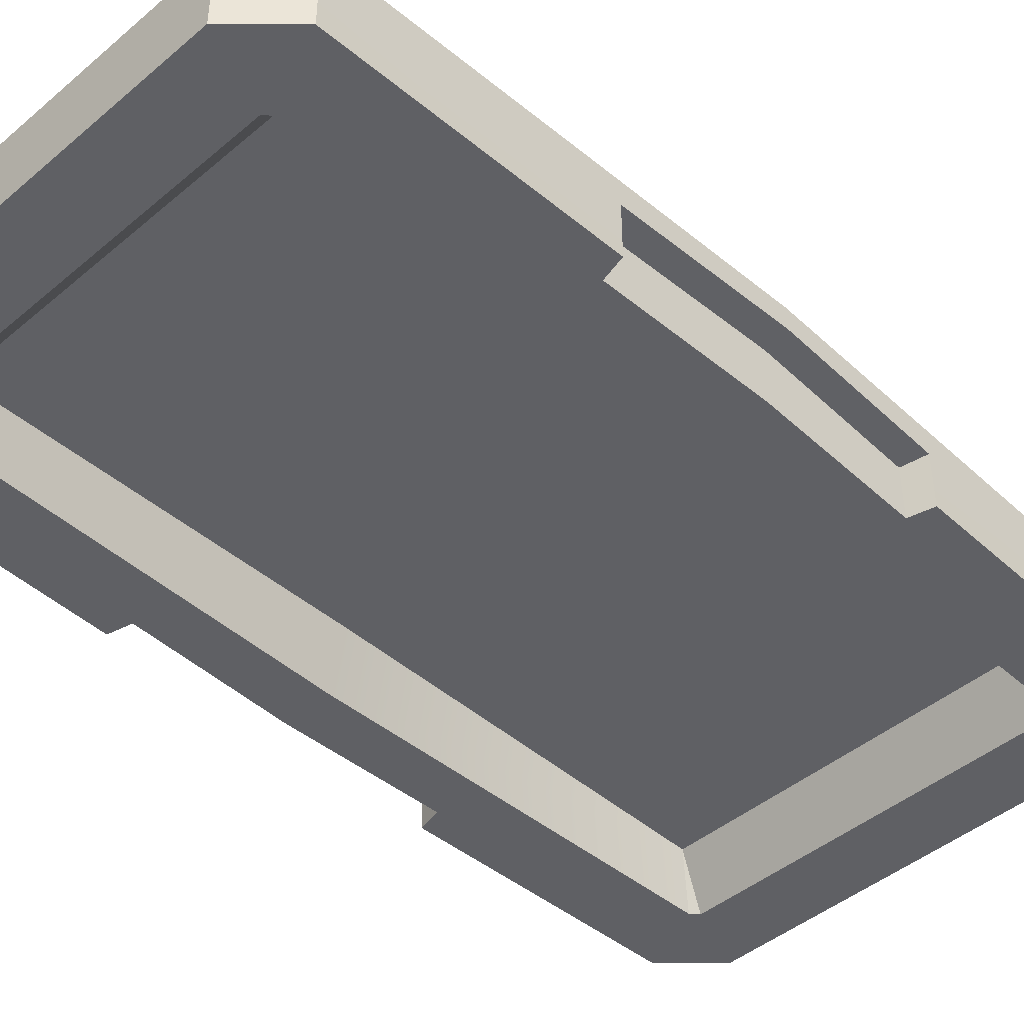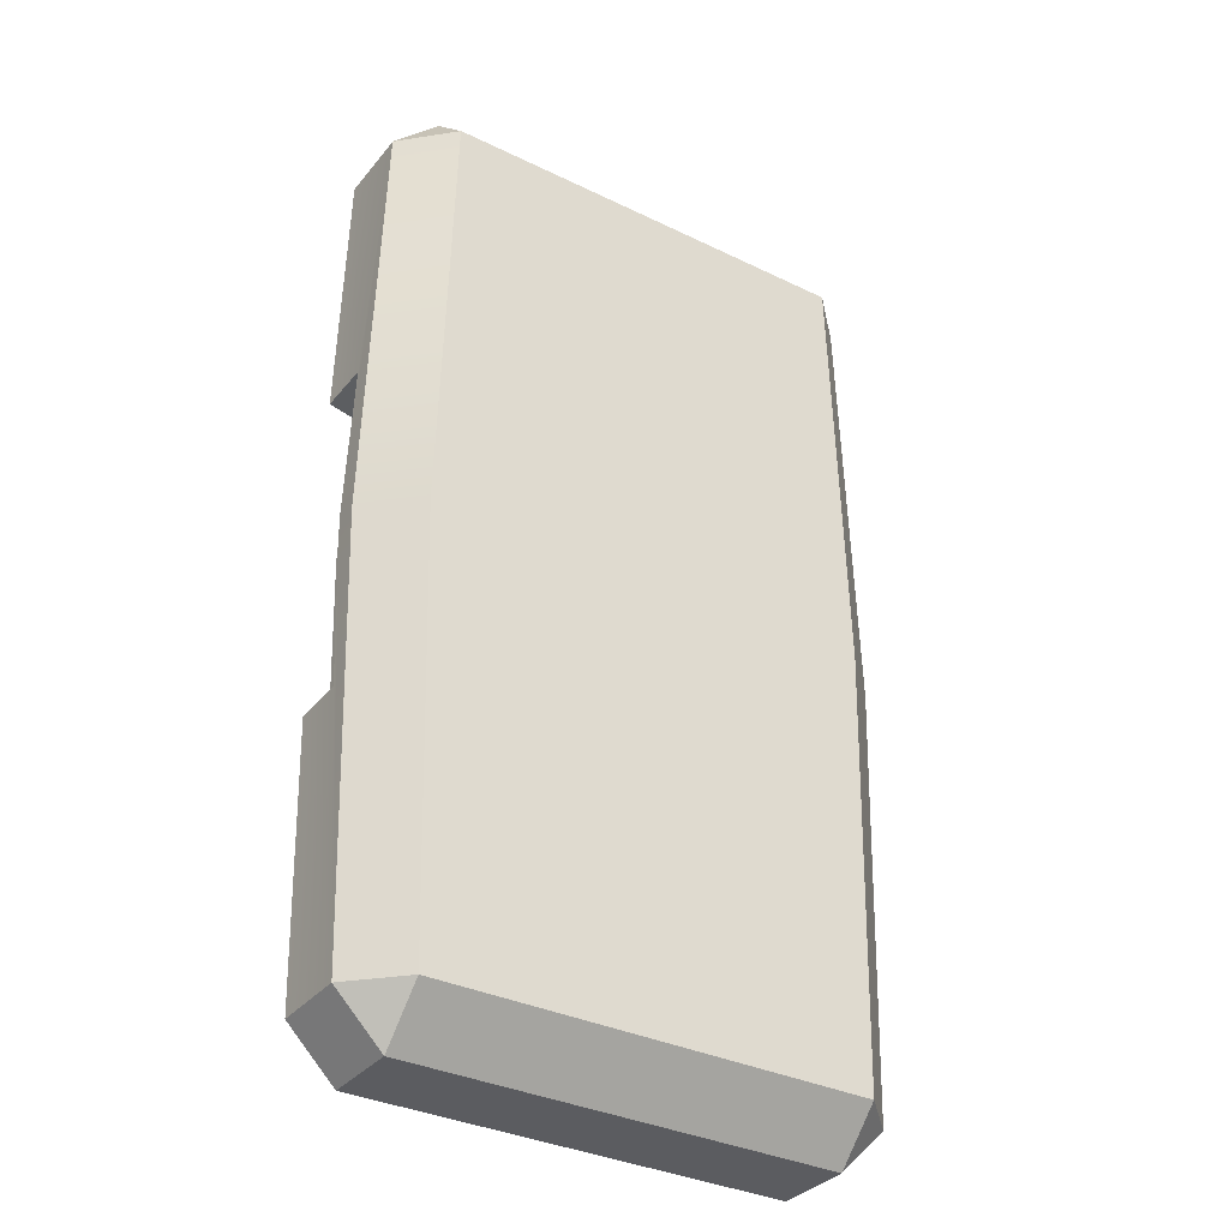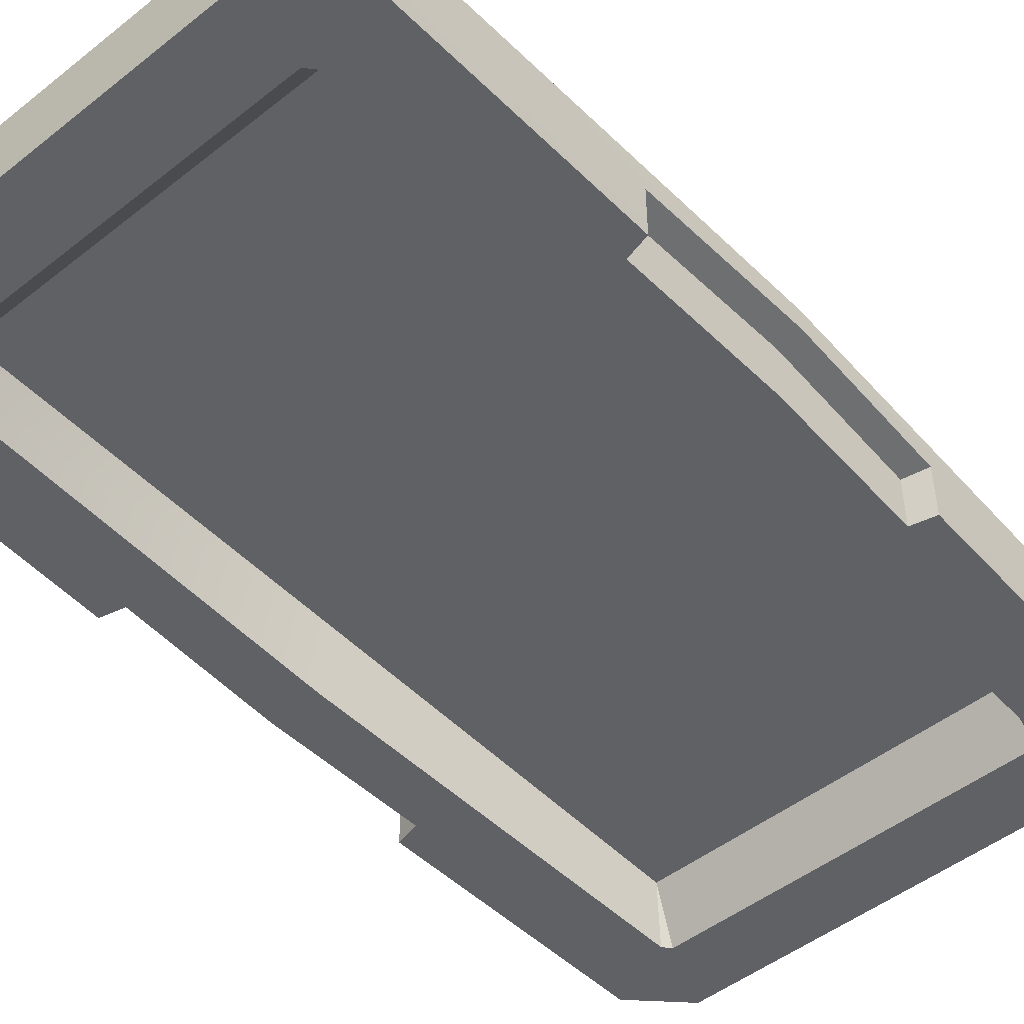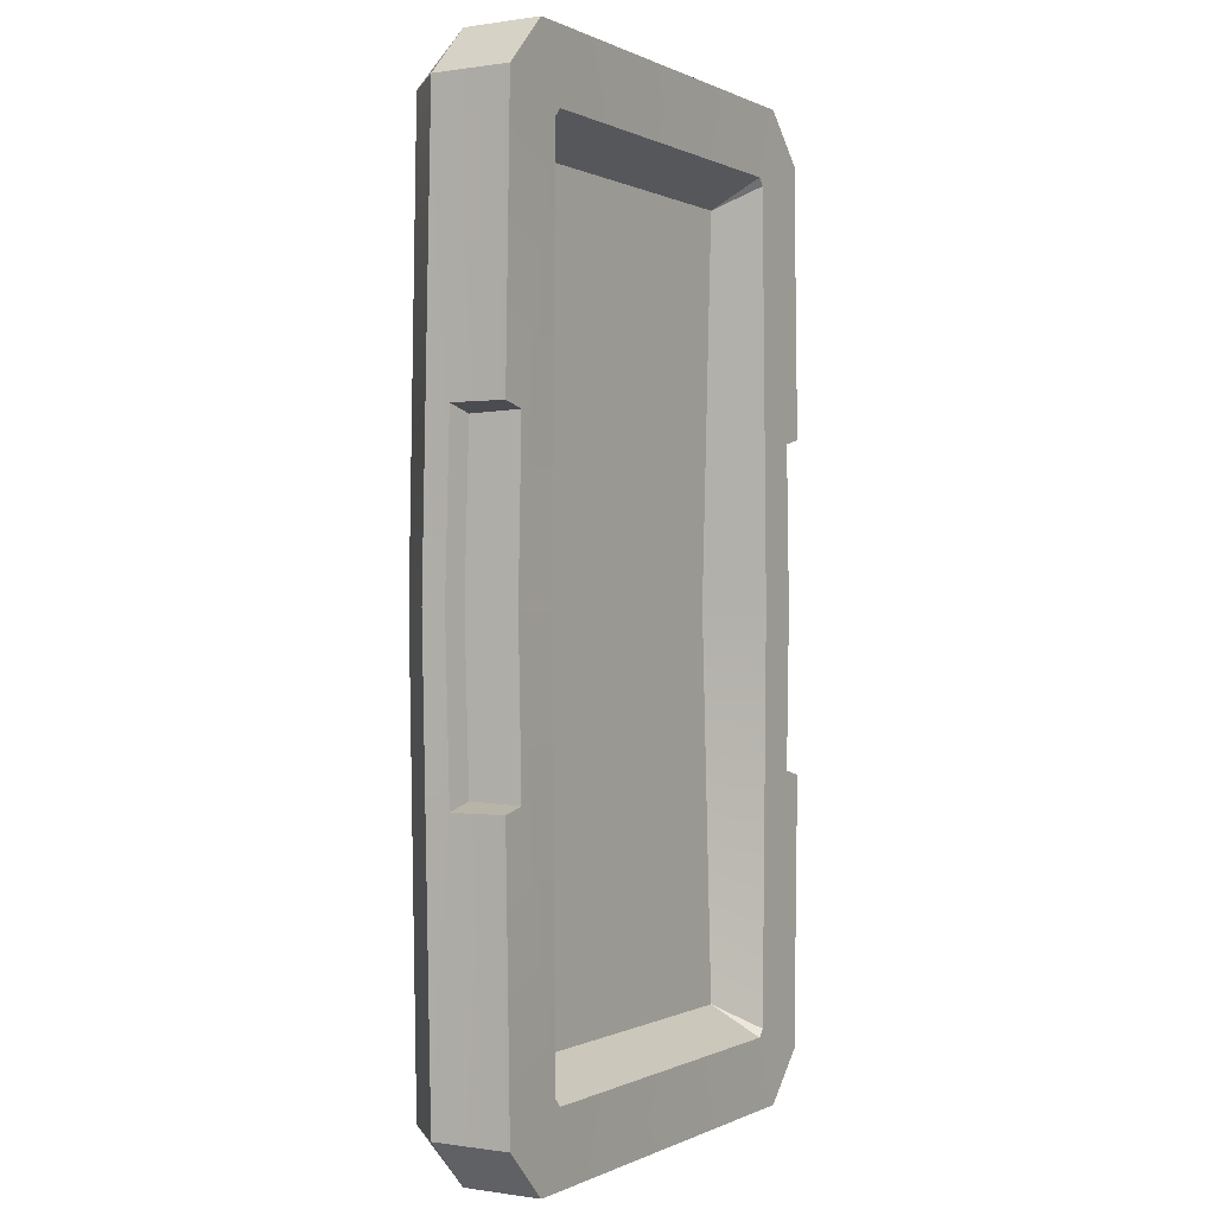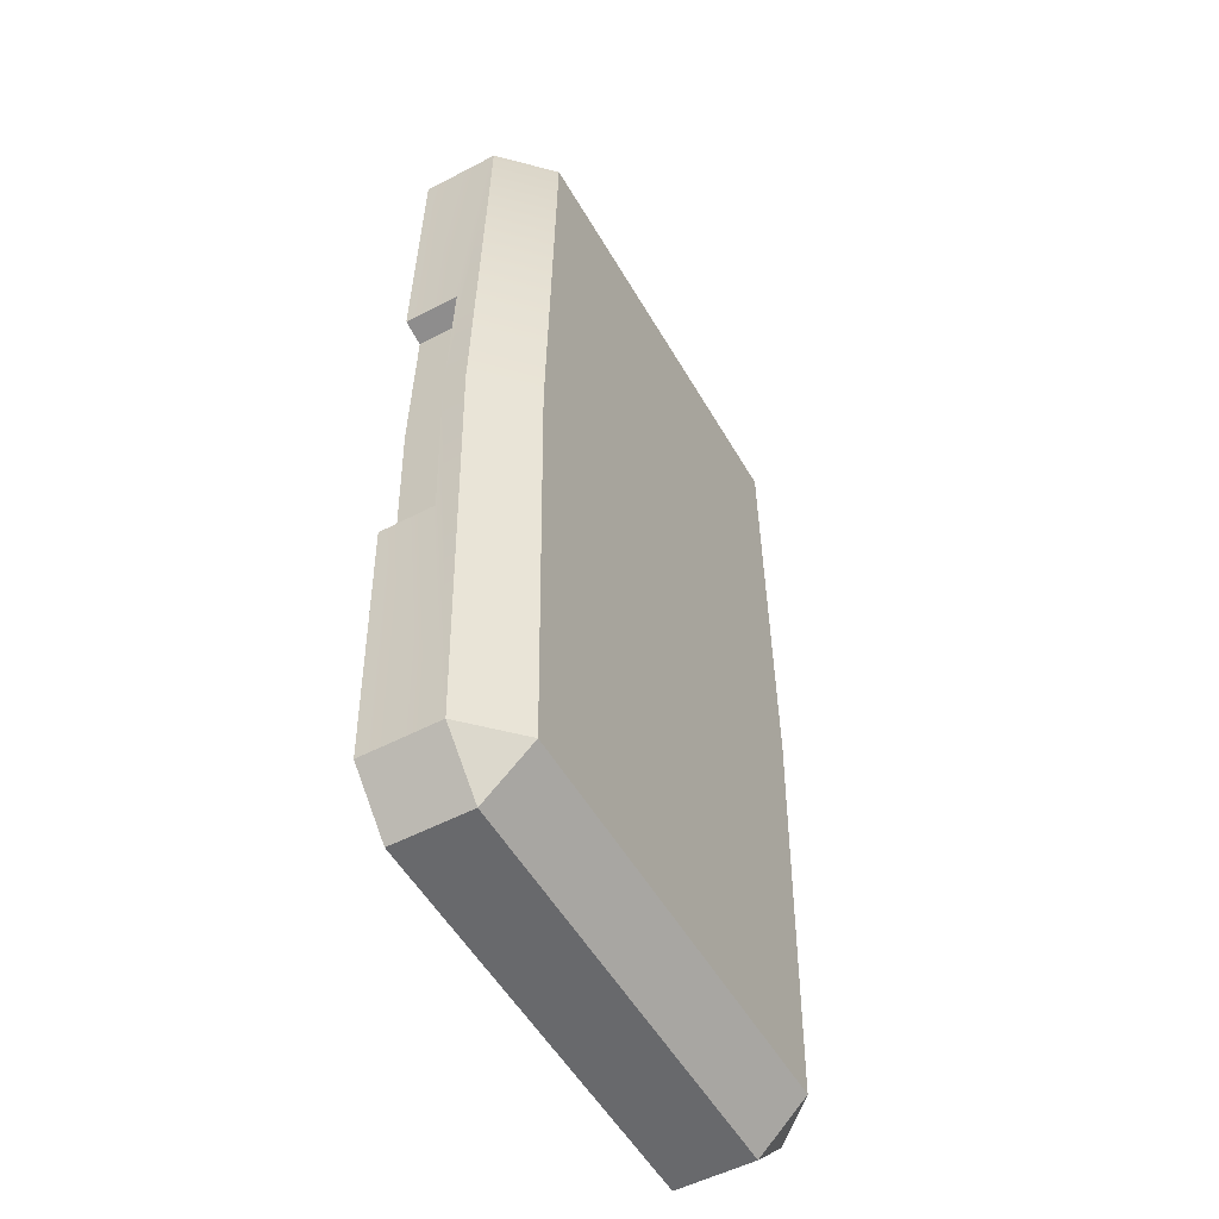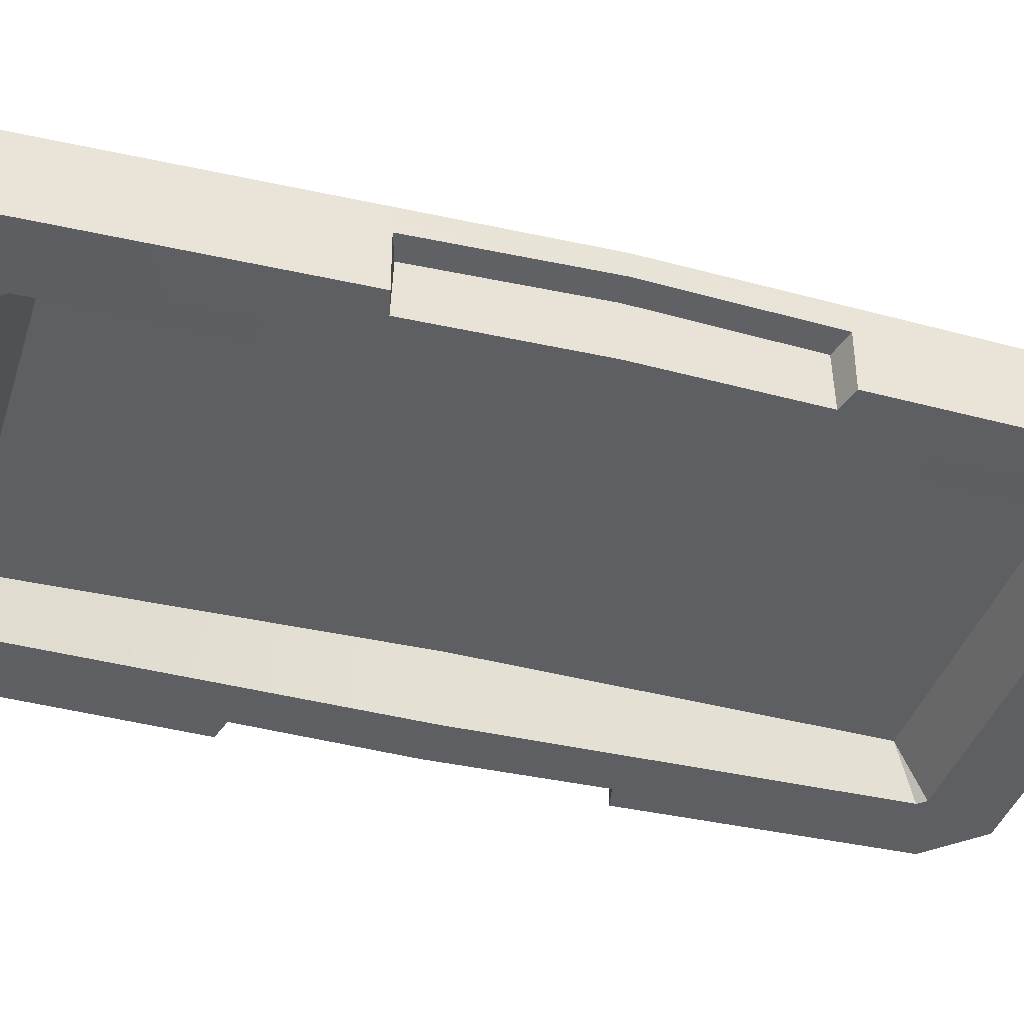
<metadata>
{"format":"obj","ext":"obj","renderer":"f3d","projection":"perspective","resolution":1024,"background":"white","views":[{"elev":-44.3,"azim":44.6,"up":"+Y"},{"elev":-34.3,"azim":146.8,"up":"+Z"},{"elev":-48.7,"azim":-138.7,"up":"+Y"},{"elev":0.0,"azim":-59.7,"up":"+Z"},{"elev":-52.9,"azim":119.3,"up":"+Z"},{"elev":-39.6,"azim":-107.1,"up":"+Y"}]}
</metadata>
<code>
g SM_Prop_Medical_Container_Lid_01
v -0.1208 0.008306 0.2741
v -0.1476 0.008306 0.2473
v -0.1208 0.0351 0.2473
v 0.1476 0.008306 0.2473
v 0.1208 0.008306 0.2741
v 0.1208 0.0351 0.2473
v -0.1476 0.008306 -0.2473
v -0.1208 0.008306 -0.2741
v -0.1208 0.0351 -0.2473
v 0.1208 0.008306 -0.2741
v 0.1476 0.008306 -0.2473
v 0.1208 0.0351 -0.2473
v -0.108 -0.0351 -0.2302
v -0.09941 -0.00777 -0.2178
v -0.1042 -0.0351 -0.2345
v 0.1042 -0.0351 -0.2345
v 0.09941 -0.00777 -0.2178
v 0.108 -0.0351 -0.2302
v 0.108 -0.0351 0.2302
v 0.09941 -0.00777 0.2178
v 0.1042 -0.0351 0.2345
v -0.1042 -0.0351 0.2345
v -0.09941 -0.00777 0.2178
v -0.108 -0.0351 0.2302
v -0.1208 0.0351 0.2473
v 0.1208 0.0351 0.2473
v 0.1208 0.008306 0.2741
v -0.1208 0.008306 0.2741
v -0.1551 0.008306 0.000268
v -0.1476 0.008306 -0.2473
v -0.1208 0.0351 -0.2473
v -0.1273 0.0351 0.000268
v -0.1476 0.008306 0.2473
v -0.1208 0.0351 0.2473
v 0.1273 0.0351 0.000268
v 0.1208 0.0351 -0.2473
v 0.1476 0.008306 -0.2473
v 0.1551 0.008306 0.000268
v 0.1208 0.0351 0.2473
v 0.1476 0.008306 0.2473
v -0.1208 0.008306 -0.2741
v 0.1208 0.008306 -0.2741
v 0.1208 0.0351 -0.2473
v -0.1208 0.0351 -0.2473
v -0.1273 0.0351 0.000268
v -0.1208 0.0351 -0.2473
v 0.1208 0.0351 -0.2473
v 0.1273 0.0351 0.000268
v -0.1208 0.0351 0.2473
v 0.1208 0.0351 0.2473
v -0.1476 -0.0351 -0.2473
v -0.1514 -0.004555 -0.09405
v -0.1514 -0.0351 -0.09405
v -0.1476 0.008306 -0.2473
v -0.1551 -0.004555 0.000268
v -0.1551 0.008306 0.000268
v -0.1514 -0.004555 0.09405
v -0.1476 0.008306 0.2473
v -0.1514 -0.0351 0.09405
v -0.1476 -0.0351 0.2473
v -0.1476 0.008306 -0.2473
v -0.1476 -0.0351 -0.2473
v -0.1208 -0.0351 -0.2741
v -0.1208 0.008306 -0.2741
v -0.1208 0.008306 -0.2741
v -0.1208 -0.0351 -0.2741
v 0.1208 -0.0351 -0.2741
v 0.1208 0.008306 -0.2741
v 0.1208 0.008306 -0.2741
v 0.1208 -0.0351 -0.2741
v 0.1476 -0.0351 -0.2473
v 0.1476 0.008306 -0.2473
v 0.1423 -0.006699 -0.000268
v 0.1514 -0.004555 -0.09405
v 0.1385 -0.006699 -0.08976
v 0.1551 -0.004555 0.000268
v 0.1514 -0.004555 0.09405
v 0.1385 -0.006699 0.08976
v 0.1476 -0.0351 0.2473
v 0.1514 -0.004555 0.09405
v 0.1514 -0.0351 0.09405
v 0.1476 0.008306 0.2473
v 0.1551 -0.004555 0.000268
v 0.1551 0.008306 0.000268
v 0.1476 0.008306 -0.2473
v 0.1514 -0.004555 -0.09405
v 0.1514 -0.0351 -0.09405
v 0.1476 -0.0351 -0.2473
v 0.1476 0.008306 0.2473
v 0.1476 -0.0351 0.2473
v 0.1208 -0.0351 0.2741
v 0.1208 0.008306 0.2741
v -0.1208 -0.0351 0.2741
v -0.1208 0.008306 0.2741
v 0.1208 0.008306 0.2741
v 0.1208 -0.0351 0.2741
v -0.1208 0.008306 0.2741
v -0.1208 -0.0351 0.2741
v -0.1476 -0.0351 0.2473
v -0.1476 0.008306 0.2473
v -0.1476 -0.0351 0.2473
v -0.138 -0.0351 0.09083
v -0.1514 -0.0351 0.09405
v -0.108 -0.0351 0.2302
v -0.1208 -0.0351 0.2741
v -0.1407 -0.0351 0.000268
v -0.1042 -0.0351 0.2345
v -0.1123 -0.0351 0.000268
v 0.1208 -0.0351 0.2741
v 0.1042 -0.0351 0.2345
v 0.1476 -0.0351 0.2473
v -0.108 -0.0351 -0.2302
v 0.108 -0.0351 0.2302
v -0.138 -0.0351 -0.09083
v -0.1514 -0.0351 -0.09405
v -0.1476 -0.0351 -0.2473
v -0.1042 -0.0351 -0.2345
v -0.1208 -0.0351 -0.2741
v 0.1042 -0.0351 -0.2345
v 0.1208 -0.0351 -0.2741
v 0.1514 -0.0351 0.09405
v 0.138 -0.0351 0.09083
v 0.108 -0.0351 -0.2302
v 0.1407 -0.0351 -0.000268
v 0.1123 -0.0351 0.000268
v 0.1476 -0.0351 -0.2473
v 0.138 -0.0351 -0.09083
v 0.1514 -0.0351 -0.09405
v -0.1423 -0.006699 0.000268
v -0.138 -0.0351 -0.09083
v -0.1385 -0.006699 -0.08976
v -0.1407 -0.0351 0.000268
v -0.138 -0.0351 0.09083
v -0.1385 -0.006699 0.08976
v 0.1423 -0.006699 -0.000268
v 0.138 -0.0351 0.09083
v 0.1385 -0.006699 0.08976
v 0.1407 -0.0351 -0.000268
v 0.138 -0.0351 -0.09083
v 0.1385 -0.006699 -0.08976
v -0.108 -0.0351 0.2302
v -0.09941 -0.00777 0.2178
v -0.1053 0.0008038 0.000268
v -0.1123 -0.0351 0.000268
v -0.09941 -0.00777 -0.2178
v -0.108 -0.0351 -0.2302
v -0.1042 -0.0351 -0.2345
v -0.09941 -0.00777 -0.2178
v 0.09941 -0.00777 -0.2178
v 0.1042 -0.0351 -0.2345
v 0.108 -0.0351 -0.2302
v 0.09941 -0.00777 -0.2178
v 0.1053 0.0008038 0.000268
v 0.1123 -0.0351 0.000268
v 0.09941 -0.00777 0.2178
v 0.108 -0.0351 0.2302
v 0.1042 -0.0351 0.2345
v 0.09941 -0.00777 0.2178
v -0.09941 -0.00777 0.2178
v -0.1042 -0.0351 0.2345
v -0.1053 0.0008038 0.000268
v 0.09941 -0.00777 -0.2178
v -0.09941 -0.00777 -0.2178
v 0.1053 0.0008038 0.000268
v 0.09941 -0.00777 0.2178
v -0.09941 -0.00777 0.2178
v 0.1385 -0.006699 -0.08976
v 0.1514 -0.004555 -0.09405
v 0.1514 -0.0351 -0.09405
v 0.138 -0.0351 -0.09083
v 0.1385 -0.006699 0.08976
v 0.138 -0.0351 0.09083
v 0.1514 -0.0351 0.09405
v 0.1514 -0.004555 0.09405
v -0.1385 -0.006699 0.08976
v -0.1514 -0.004555 0.09405
v -0.1514 -0.0351 0.09405
v -0.138 -0.0351 0.09083
v -0.1551 -0.004555 0.000268
v -0.1385 -0.006699 -0.08976
v -0.1514 -0.004555 -0.09405
v -0.1423 -0.006699 0.000268
v -0.1385 -0.006699 0.08976
v -0.1514 -0.004555 0.09405
v -0.1385 -0.006699 -0.08976
v -0.138 -0.0351 -0.09083
v -0.1514 -0.0351 -0.09405
v -0.1514 -0.004555 -0.09405
g SM_Prop_Medical_Container_Lid_01_0
f 3 2 1
f 6 5 4
f 9 8 7
f 12 11 10
f 15 14 13
f 18 17 16
f 21 20 19
f 24 23 22
f 27 26 25
f 28 27 25
f 31 30 29
f 32 31 29
f 32 29 33
f 34 32 33
f 37 36 35
f 38 37 35
f 38 35 39
f 40 38 39
f 43 42 41
f 44 43 41
f 47 46 45
f 48 47 45
f 48 45 49
f 50 48 49
f 53 52 51
f 52 54 51
f 52 55 54
f 55 56 54
f 55 57 56
f 57 58 56
f 57 59 58
f 59 60 58
f 63 62 61
f 64 63 61
f 67 66 65
f 68 67 65
f 71 70 69
f 72 71 69
f 75 74 73
f 74 76 73
f 76 77 73
f 77 78 73
f 81 80 79
f 80 82 79
f 80 83 82
f 83 84 82
f 85 84 83
f 86 85 83
f 86 87 85
f 87 88 85
f 91 90 89
f 92 91 89
f 95 94 93
f 96 95 93
f 99 98 97
f 100 99 97
f 103 102 101
f 102 104 101
f 101 104 105
f 102 106 104
f 104 107 105
f 106 108 104
f 105 107 109
f 107 110 109
f 109 110 111
f 112 108 106
f 110 113 111
f 114 112 106
f 114 115 112
f 115 116 112
f 117 112 116
f 118 117 116
f 119 117 118
f 120 119 118
f 121 111 113
f 122 121 113
f 123 119 120
f 122 113 124
f 113 125 124
f 124 125 123
f 126 123 120
f 127 124 123
f 127 123 126
f 128 127 126
f 131 130 129
f 130 132 129
f 132 133 129
f 133 134 129
f 137 136 135
f 136 138 135
f 138 139 135
f 139 140 135
f 143 142 141
f 144 143 141
f 145 143 144
f 146 145 144
f 149 148 147
f 150 149 147
f 153 152 151
f 154 153 151
f 155 153 154
f 156 155 154
f 159 158 157
f 160 159 157
f 163 162 161
f 162 164 161
f 164 165 161
f 165 166 161
f 169 168 167
f 170 169 167
f 173 172 171
f 174 173 171
f 177 176 175
f 178 177 175
f 181 180 179
f 180 182 179
f 179 182 183
f 184 179 183
f 187 186 185
f 188 187 185

</code>
